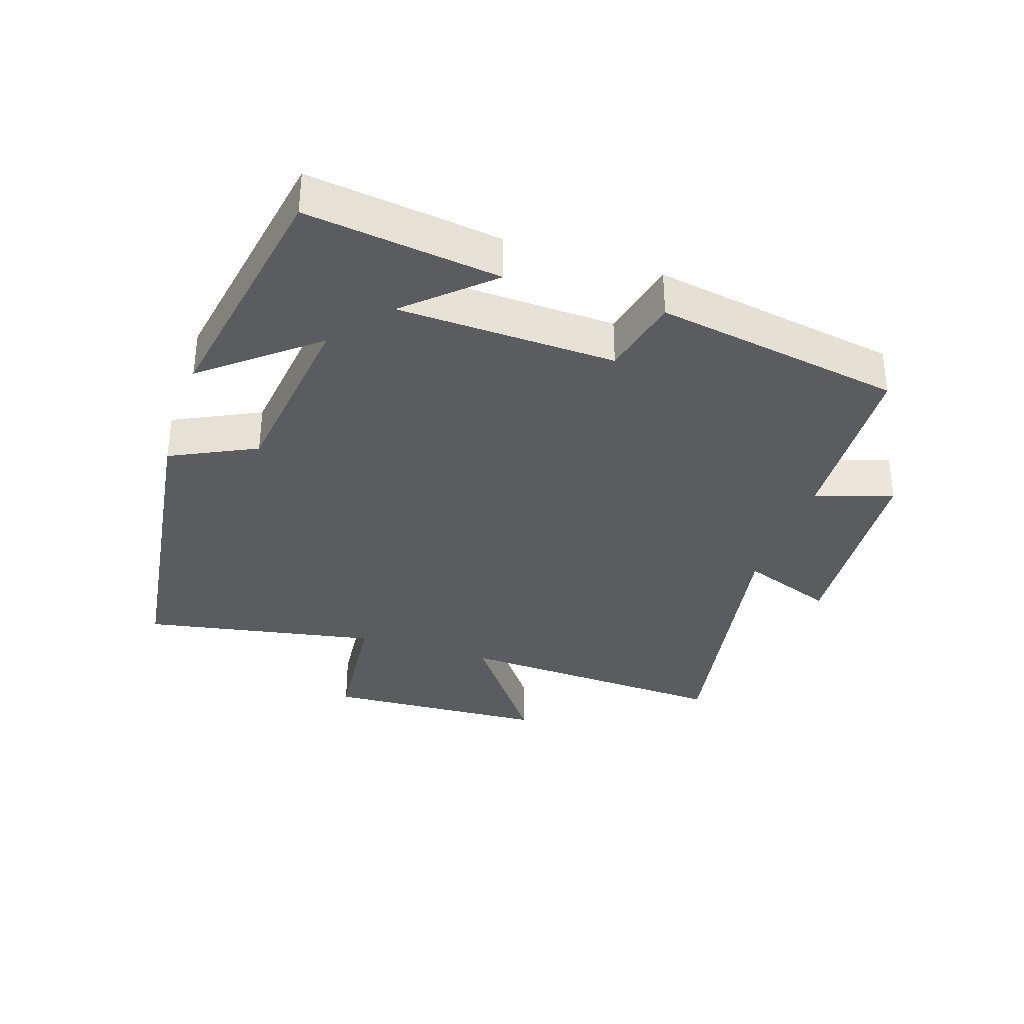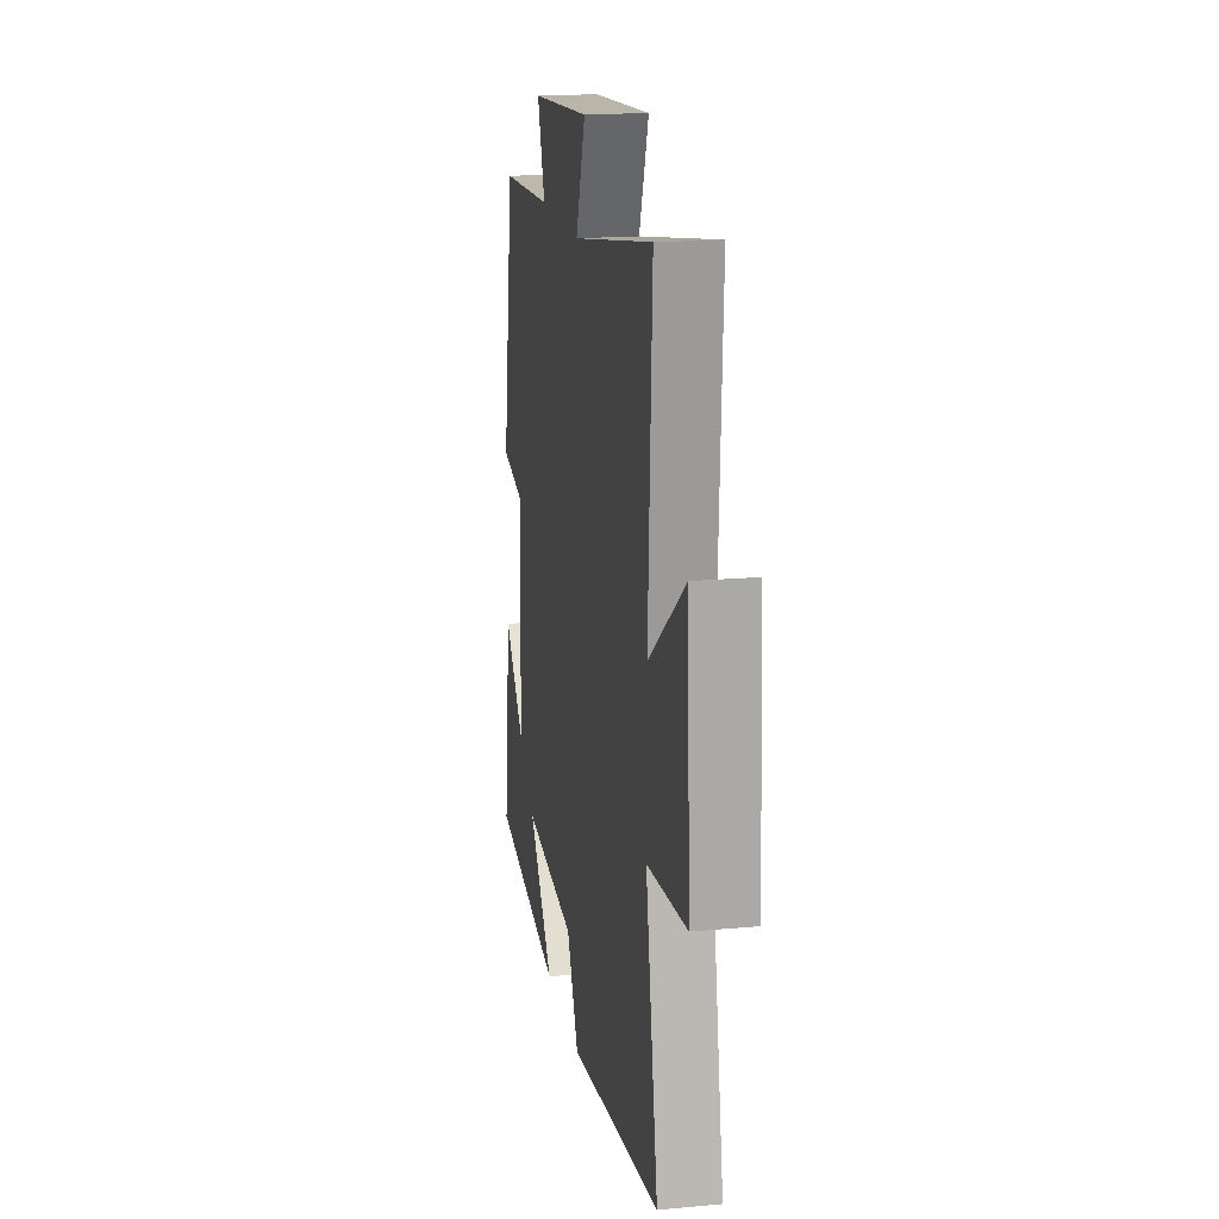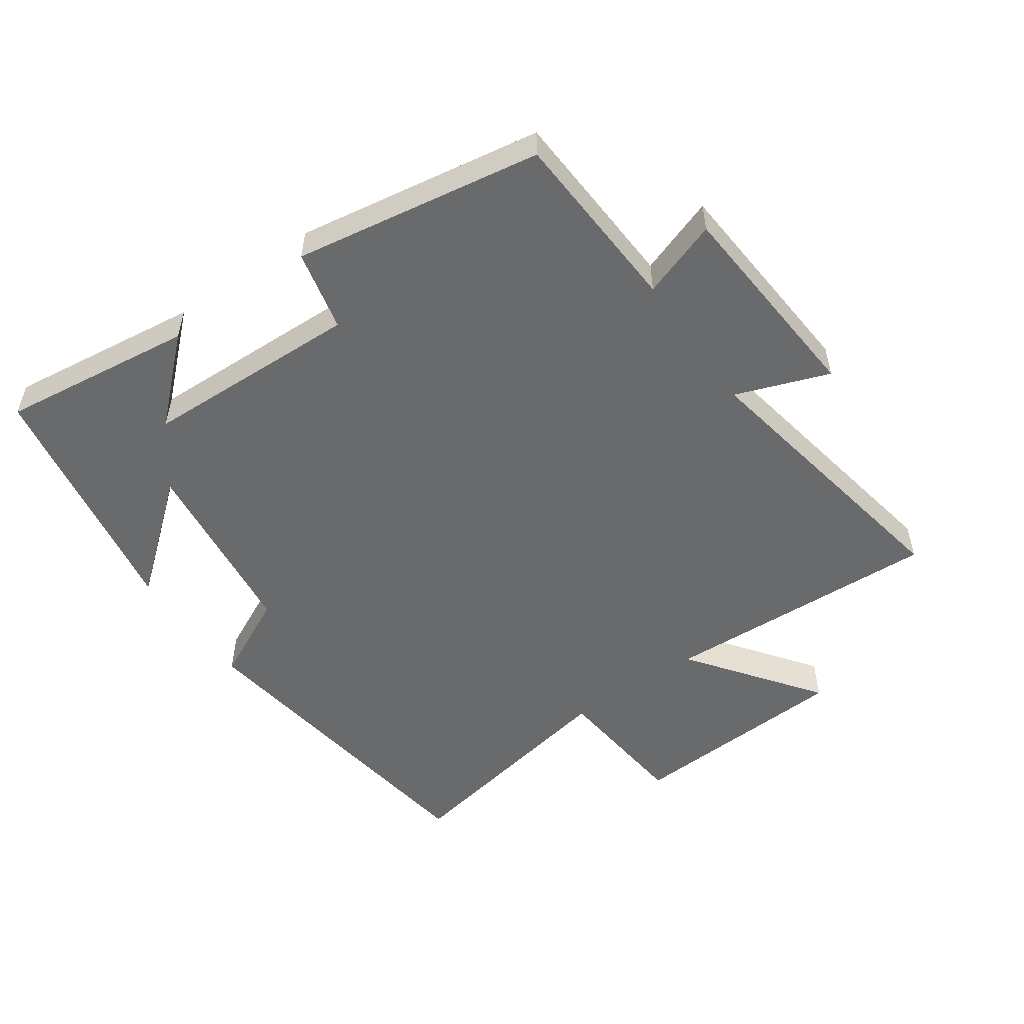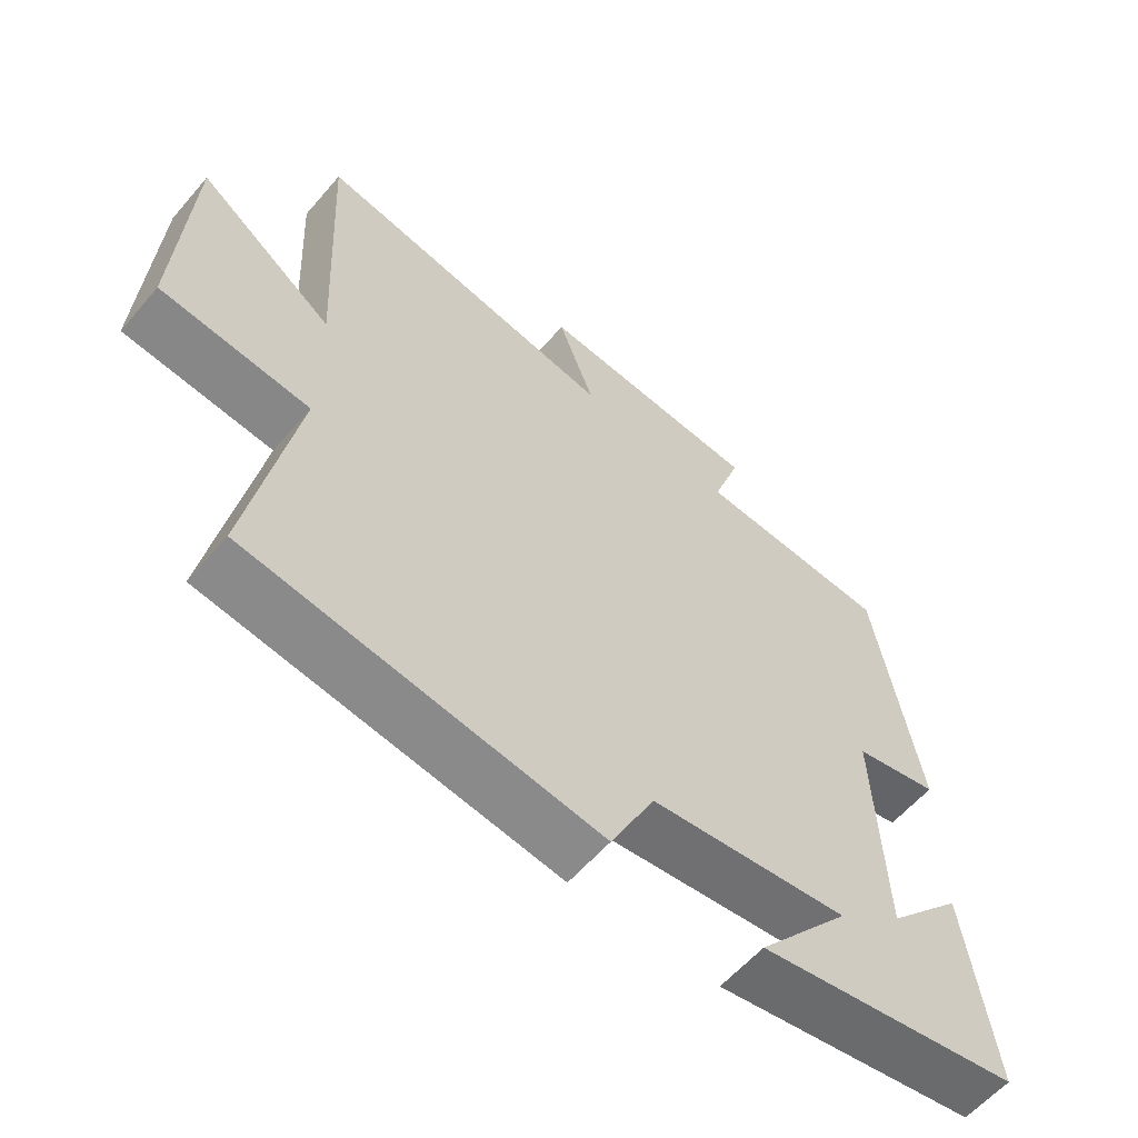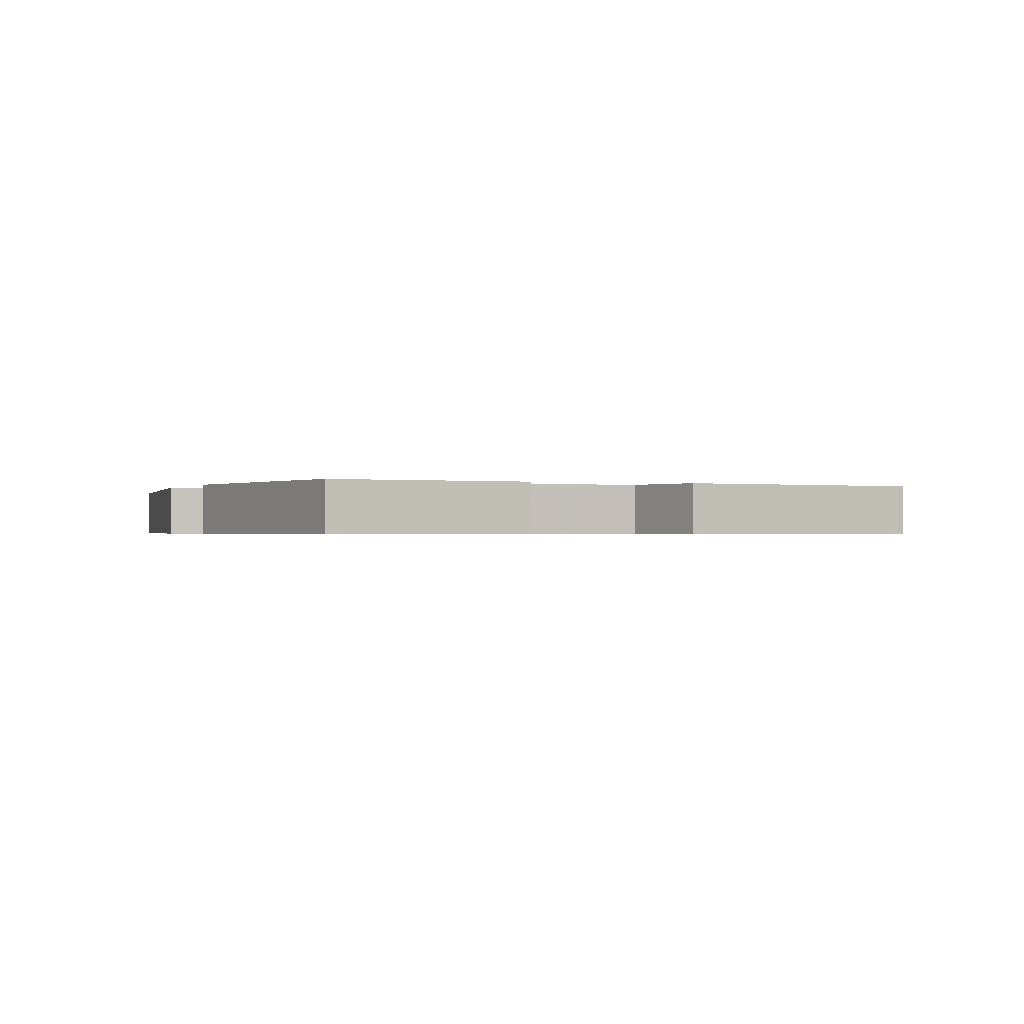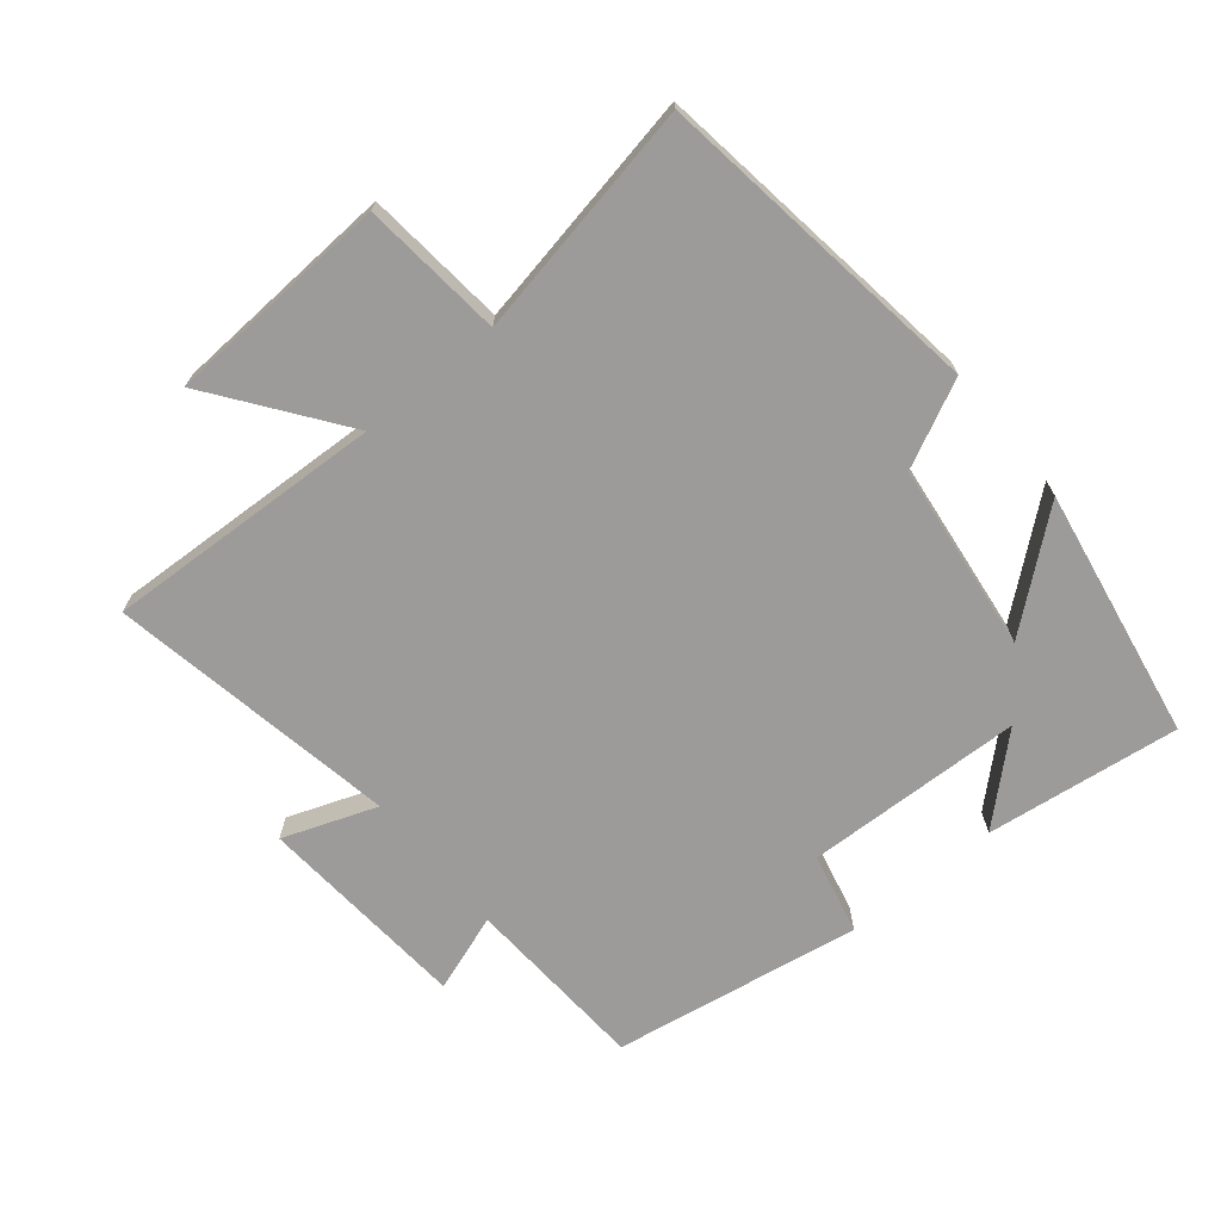
<metadata>
{"format":"obj","ext":"obj","renderer":"f3d","projection":"perspective","resolution":1024,"background":"white","views":[{"elev":-34.4,"azim":-108.2,"up":"+Y"},{"elev":18.0,"azim":79.9,"up":"+Z"},{"elev":-52.9,"azim":-54.8,"up":"+Y"},{"elev":-59.3,"azim":139.6,"up":"+Z"},{"elev":-0.5,"azim":-111.7,"up":"+Y"},{"elev":-69.8,"azim":129.6,"up":"+Y"}]}
</metadata>
<code>
v -0.436 0.07 0.485
v -0.153 0.07 0.5
v -0.194 0.07 0.619
v 0.132 0.07 0.643
v 0.079 0.07 0.5
v 0.521 0.07 0.578
v 0.5 0.07 0.151
v 0.698 0.07 0.296
v 0.716 0.07 -0.048
v 0.5 0.07 -0.069
v 0.567 0.07 -0.431
v 0.061 0.07 -0.5
v -0.003 0.07 -0.369
v -0.291 0.07 -0.333
v -0.155 0.07 -0.5
v -0.539 0.07 -0.432
v -0.5 0.07 -0.135
v -0.388 0.07 -0.258
v -0.376 0.07 0.076
v -0.5 0.07 0.105
v -0.436 0 0.485
v -0.153 0 0.5
v -0.194 0 0.619
v 0.132 0 0.643
v 0.079 0 0.5
v 0.521 0 0.578
v 0.5 0 0.151
v 0.698 0 0.296
v 0.716 0 -0.048
v 0.5 0 -0.069
v 0.567 0 -0.431
v 0.061 0 -0.5
v -0.003 0 -0.369
v -0.291 0 -0.333
v -0.155 0 -0.5
v -0.539 0 -0.432
v -0.5 0 -0.135
v -0.388 0 -0.258
v -0.376 0 0.076
v -0.5 0 0.105
f 19 20 1 2
f 18 19 2
f 16 17 18
f 14 15 16 18
f 13 14 18 2
f 12 13 2
f 11 12 2
f 10 11 2
f 7 8 9 10
f 7 10 2 3
f 5 6 7
f 5 7 3
f 3 4 5
f 22 21 40 39
f 22 39 38
f 38 37 36
f 38 36 35 34
f 22 38 34 33
f 22 33 32
f 22 32 31
f 22 31 30
f 30 29 28 27
f 23 22 30 27
f 27 26 25
f 23 27 25
f 25 24 23
f 1 21 22 2
f 2 22 23 3
f 3 23 24 4
f 4 24 25 5
f 5 25 26 6
f 6 26 27 7
f 7 27 28 8
f 8 28 29 9
f 9 29 30 10
f 10 30 31 11
f 11 31 32 12
f 12 32 33 13
f 13 33 34 14
f 14 34 35 15
f 15 35 36 16
f 16 36 37 17
f 17 37 38 18
f 18 38 39 19
f 19 39 40 20
f 20 40 21 1

</code>
